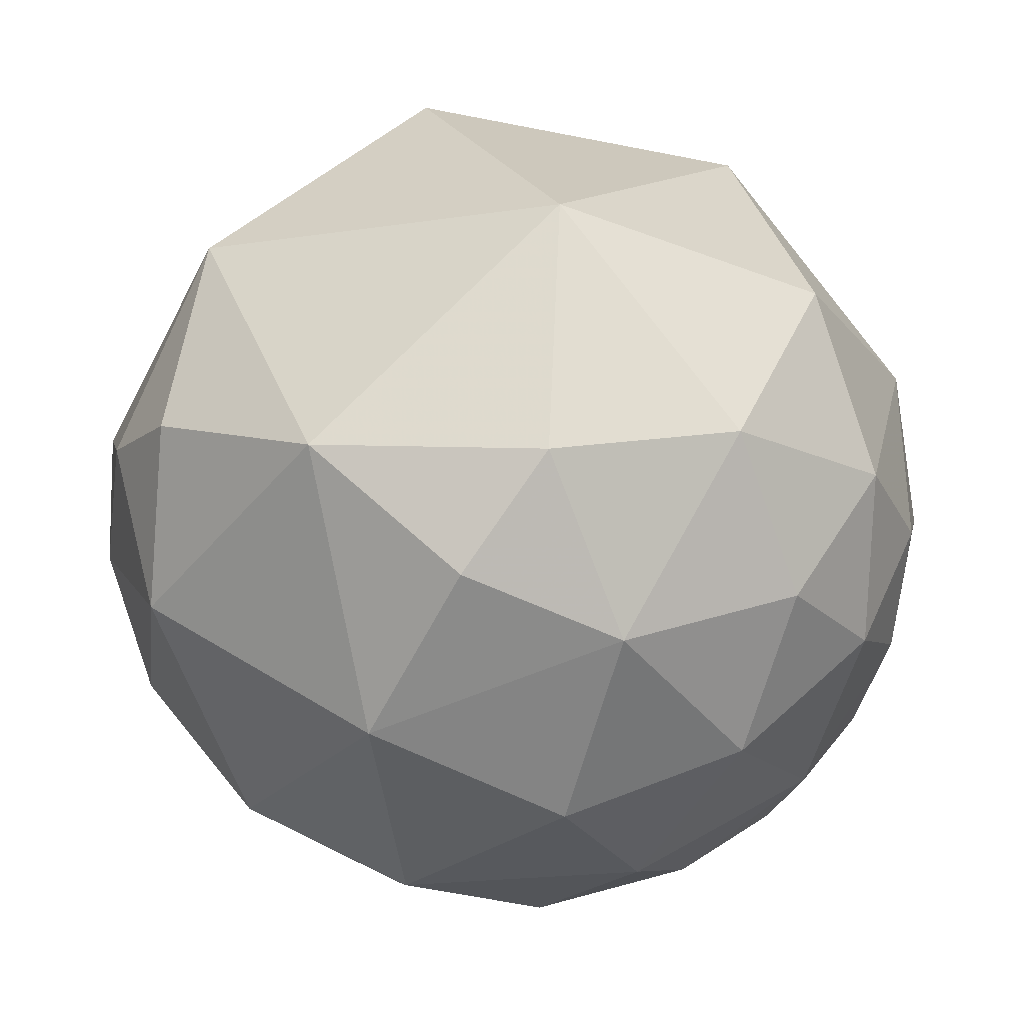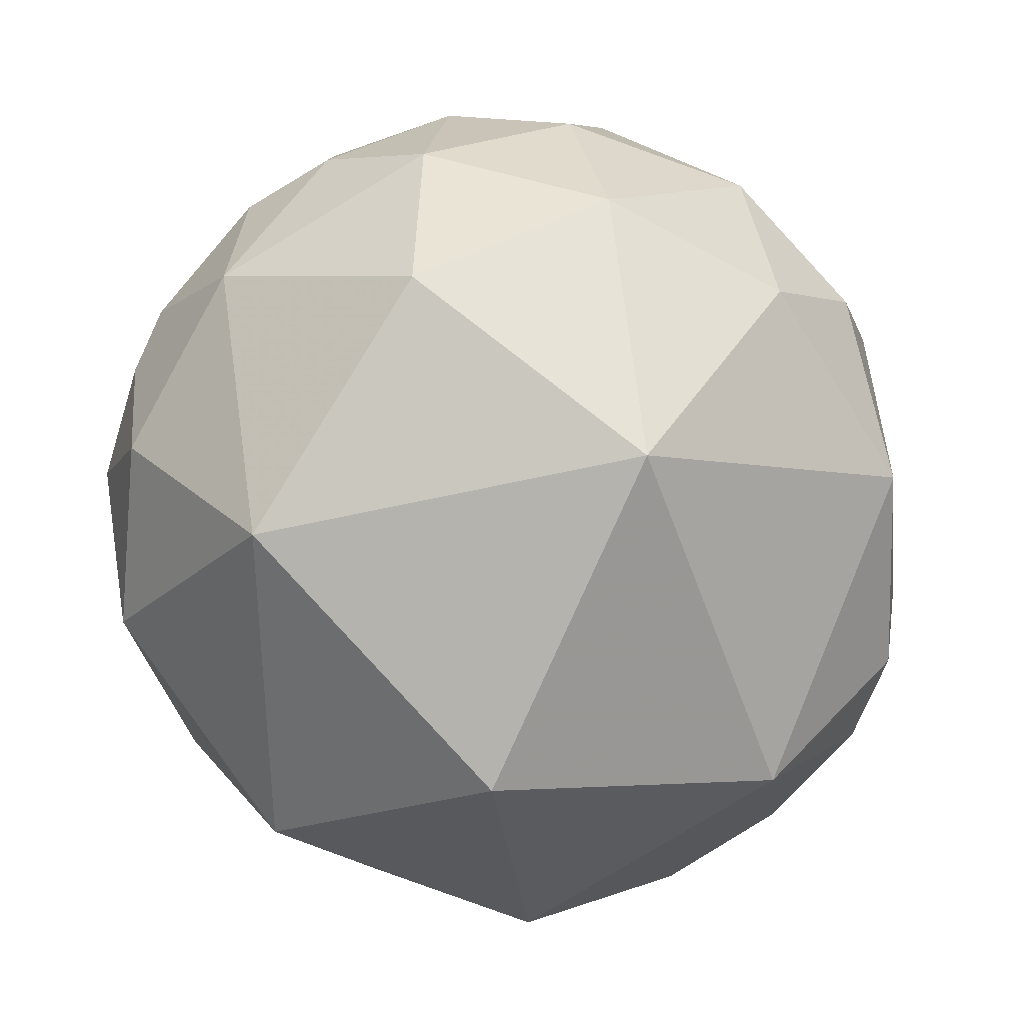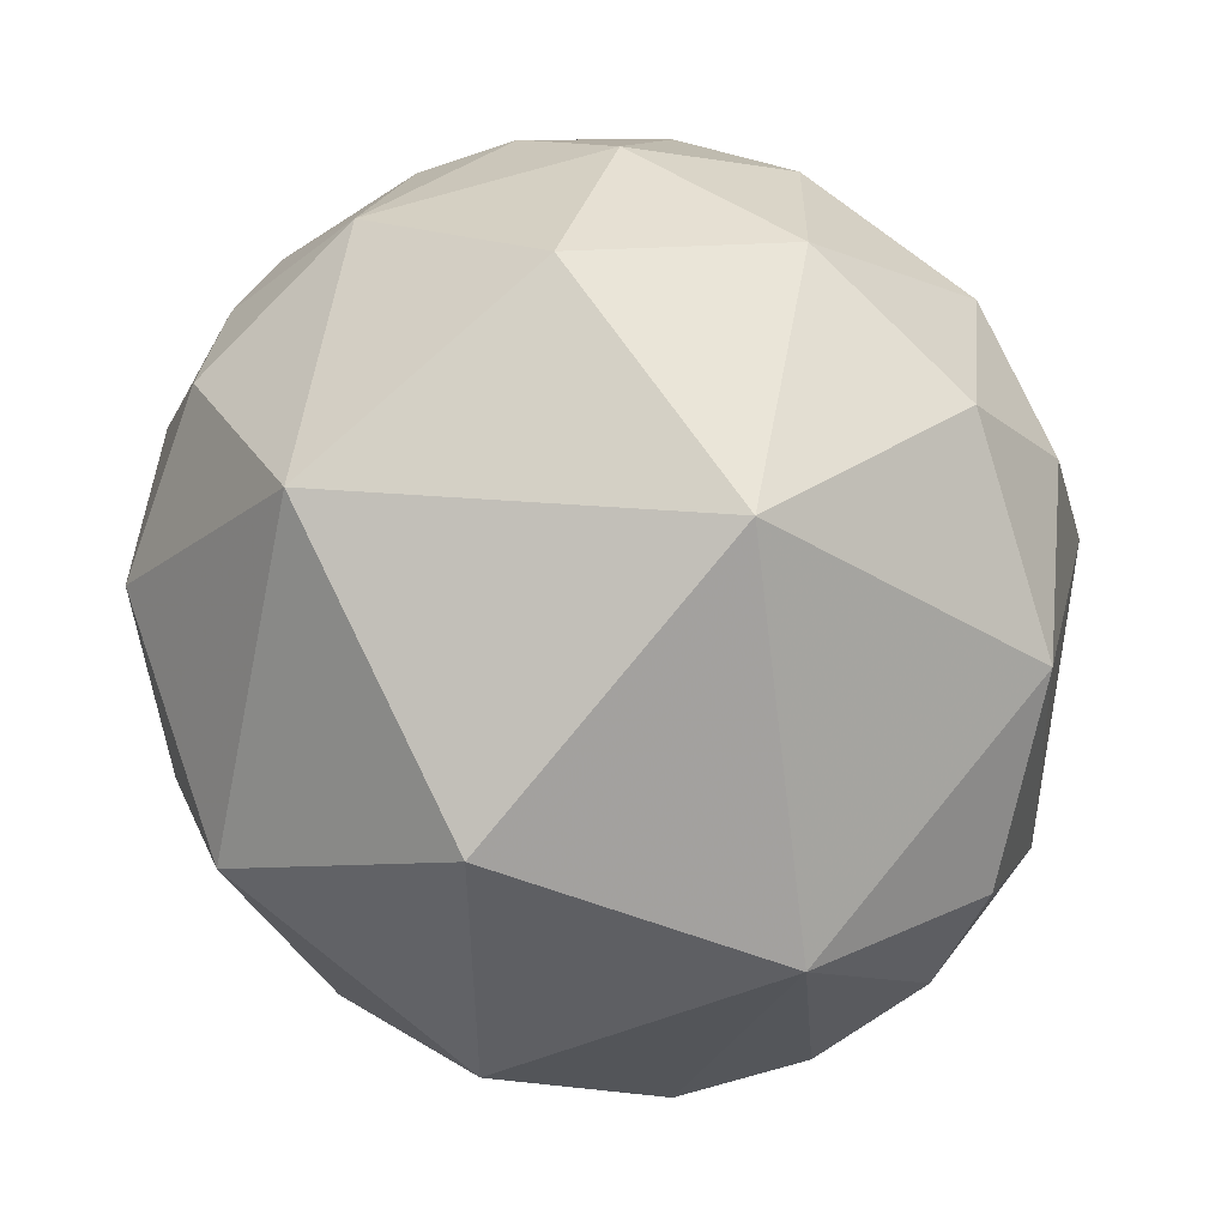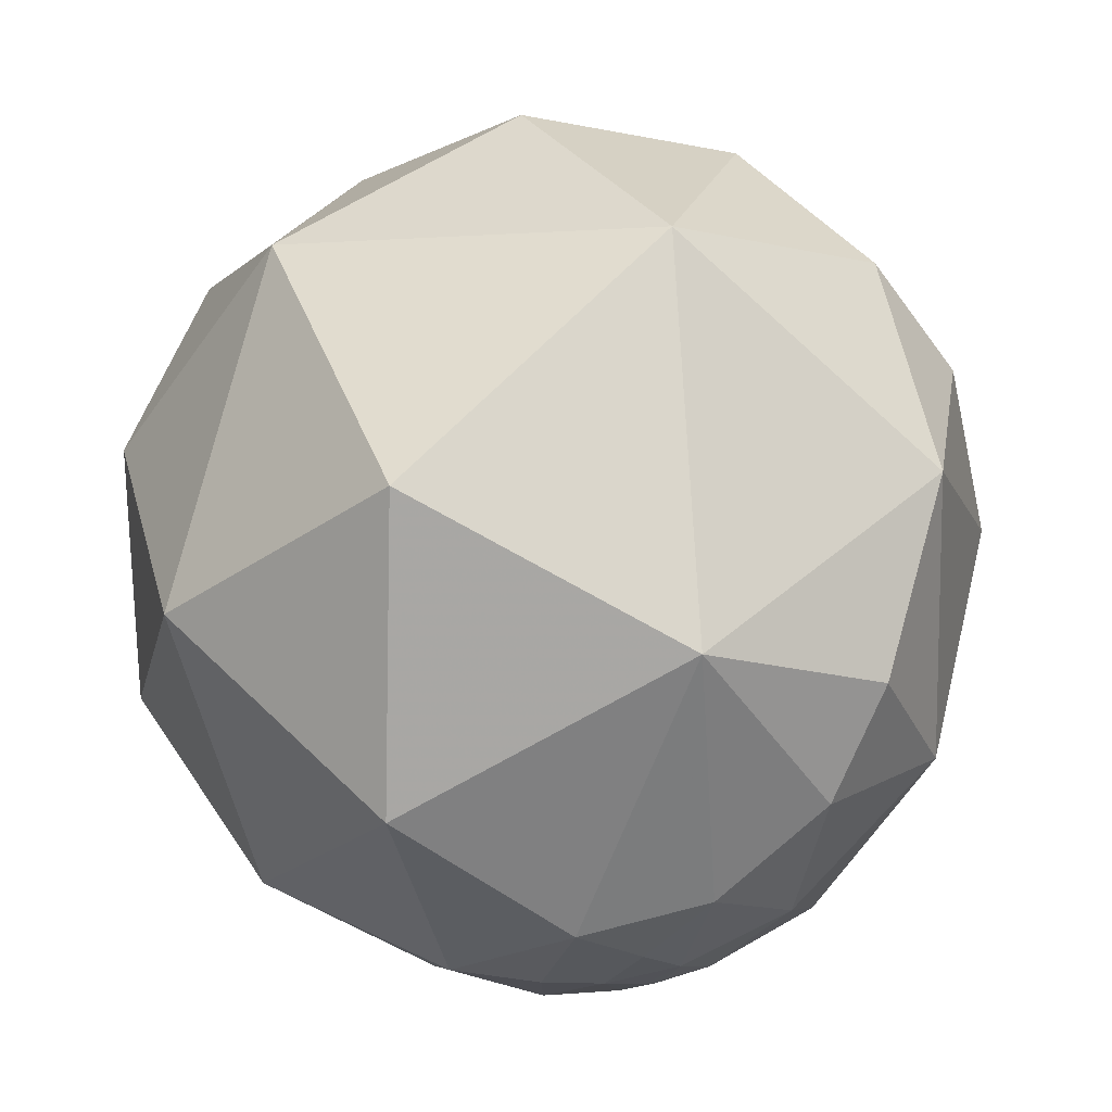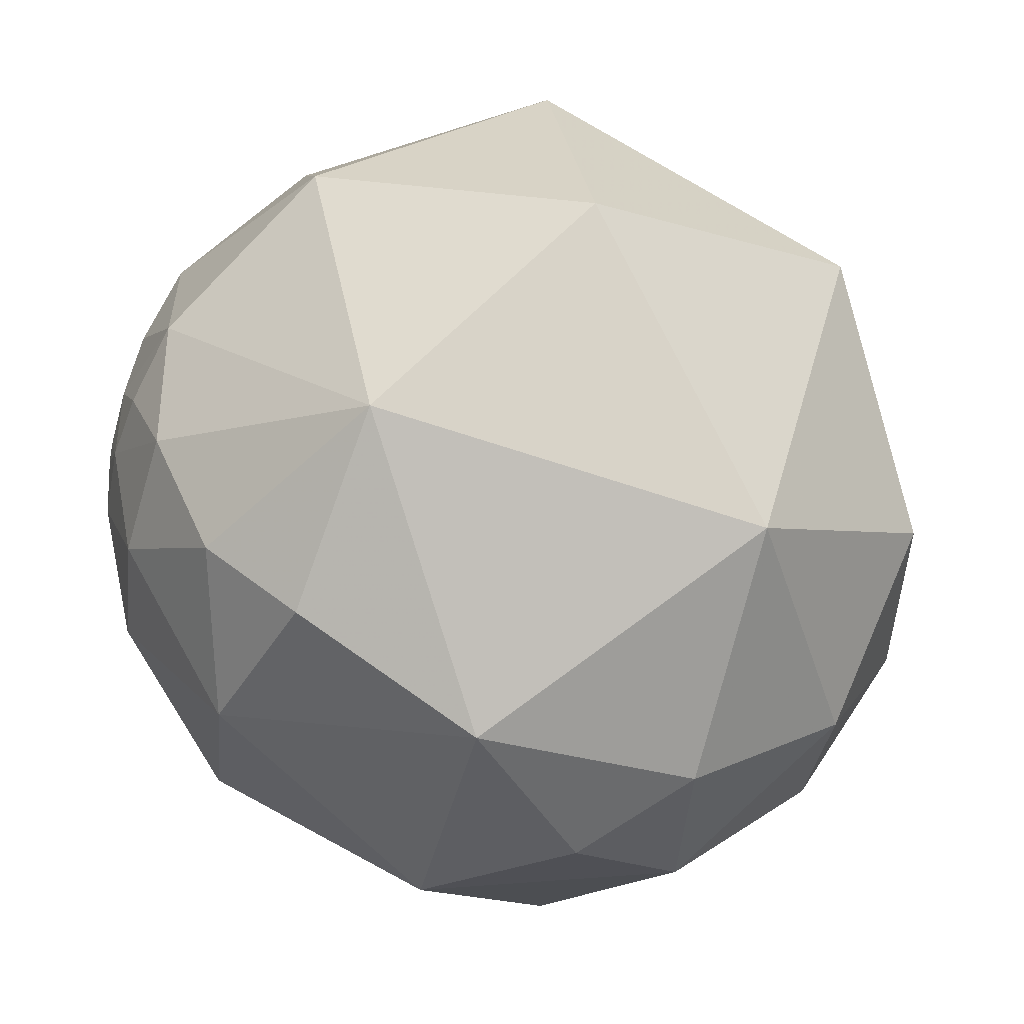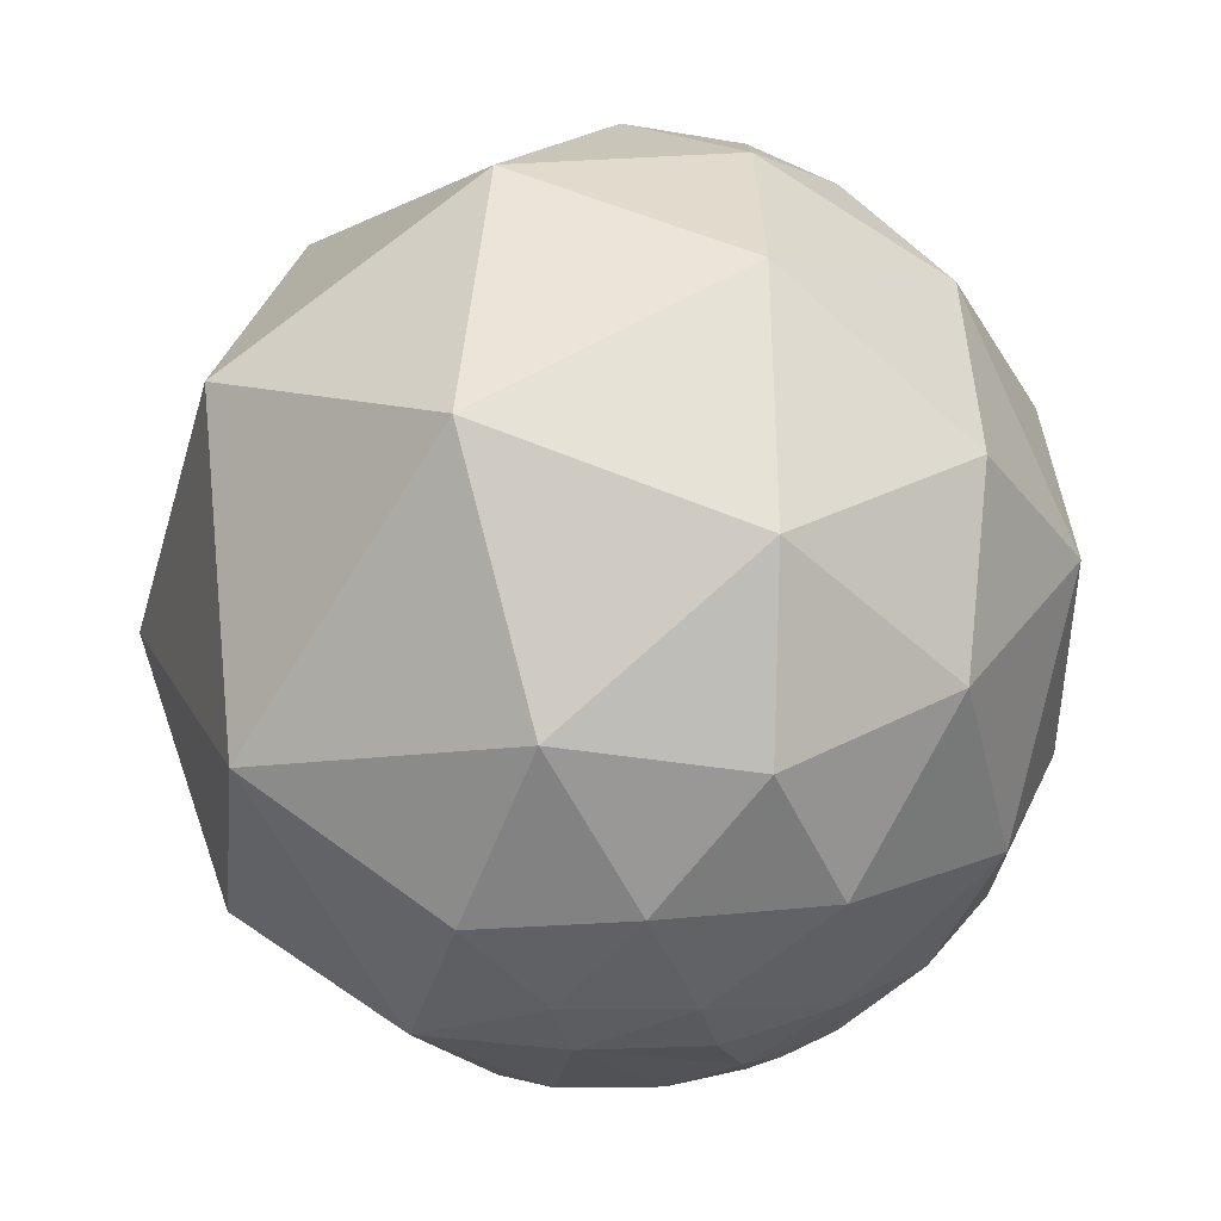
<metadata>
{"format":"obj","ext":"obj","renderer":"f3d","projection":"perspective","resolution":1024,"background":"white","views":[{"elev":-50.4,"azim":158.8,"up":"+Z"},{"elev":78.3,"azim":43.3,"up":"+Y"},{"elev":70.5,"azim":60.5,"up":"+Y"},{"elev":36.3,"azim":65.3,"up":"+Y"},{"elev":-7.2,"azim":131.4,"up":"+Z"},{"elev":73.6,"azim":-105.6,"up":"+Z"}]}
</metadata>
<code>
v -0.96 -0.2156 0.1787
v -0.9761 0.03916 0.2138
v 0.3293 -0.4153 0.848
v 0.3325 -0.8275 0.4525
v -0.2443 -0.928 0.2813
v 0.6702 -0.497 0.5512
v -0.5293 -0.8379 -0.133
v -0.1412 -0.9757 -0.1676
v -0.09993 -0.7283 0.678
v -0.518 -0.5653 0.6419
v -0.4617 0.2444 0.8527
v -0.2229 -0.2704 0.9366
v -0.6092 -0.153 0.7782
v -0.7754 0.1306 0.6179
v 0.1475 0.2367 0.9603
v -0.6864 0.4708 0.5543
v -0.2255 0.7974 -0.5597
v -0.3942 0.9128 -0.1064
v 0.2538 0.9548 -0.155
v 0.1839 0.6982 -0.6919
v 0.2818 0.4338 -0.8558
v -0.09627 0.4223 -0.9013
v -0.476 0.5235 -0.7067
v -0.4916 0.1704 -0.854
v -0.4224 -0.2702 -0.8652
v -0.78 -0.06955 -0.6219
v -0.1454 -0.04177 -0.9885
v -0.7427 0.3499 -0.5709
v 0.6514 -0.6875 0.321
v 0.4823 0.6639 0.5715
v 0.716 0.01645 0.6979
v 0.2034 -0.9601 -0.1918
v -0.01577 -0.836 -0.5485
v 0.4438 -0.8369 -0.3203
v 0.334 0.001014 -0.9426
v 0.6464 0.4605 -0.6084
v 0.8213 -0.1714 -0.5442
v 0.9708 -0.2284 0.07345
v 0.8548 -0.5118 0.08579
v 0.9031 -0.4004 -0.1553
v 0.9817 -0.04538 -0.1847
v 0.9142 0.3943 0.09391
v 0.8898 -0.2875 0.3544
v 0.6349 -0.7643 -0.1131
v 0.5026 -0.8625 0.05967
v -0.7779 -0.614 -0.134
v -0.8763 -0.405 -0.2608
v -0.7591 -0.619 0.2016
v -0.9016 -0.4319 -0.02572
v -0.9238 0.06355 0.3776
v -0.8519 0.3341 0.4034
v -0.6345 0.6717 -0.3825
v -0.8465 0.4622 -0.2642
v 0.7712 -0.6233 0.1297
v 0.7443 -0.6621 0.08711
v 0.7696 -0.6376 -0.03391
v -0.6272 -0.4458 -0.6387
v -0.415 -0.7027 -0.578
v -0.3048 -0.591 -0.7469
v -0.7902 -0.2873 -0.5413
v -0.7896 -0.4064 -0.4598
v 0.7662 -0.5197 0.3778
v 0.06018 -0.5288 -0.8466
v 0.442 -0.5859 -0.6792
v 0.7147 -0.6201 -0.3237
v -0.8262 -0.2465 0.5067
v -0.2689 0.8022 0.5331
v 0.9233 0.1828 -0.3379
v 0.149 -0.9848 0.08886
v -0.7813 0.6101 0.132
v -0.9148 0.312 0.2566
v -0.6583 -0.6399 -0.3965
v -0.3706 -0.8423 -0.3914
v 0.8932 -0.4046 0.1962
v 0.6972 -0.7005 0.1525
v 0.8 -0.5492 0.2417
v 0.6748 -0.7372 0.03443
v -0.9869 -0.03113 -0.158
v -0.9784 -0.1044 -0.1784
v -0.9996 -0.01156 0.02451
v -0.9848 0.143 -0.09823
v -0.9303 0.3601 -0.06959
v -0.9205 0.1841 -0.3448
v -0.9642 0.008747 -0.2649
v -0.9171 -0.03367 -0.3973
v -0.9445 -0.2215 -0.2427
v -0.9455 -0.1625 -0.2821
v -0.941 -0.1343 -0.3106
v -0.9707 -0.1589 -0.1801
v -0.9872 -0.107 -0.1183
v -0.9598 -0.06302 -0.2737
v -0.9704 -0.05293 -0.2356
v -0.9591 -0.1616 -0.2322
v -0.9531 -0.09768 -0.2864
v -0.9426 -0.08767 -0.3223
v -0.9696 -0.2262 -0.09325
v -0.8975 -0.2043 -0.3908
v 0.7607 -0.6403 0.1068
v 0.7663 -0.6336 0.1065
v 0.7615 -0.6395 0.1057
v 0.7781 -0.6225 0.08378
v 0.7616 -0.6401 0.1014
v 0.7612 -0.6401 0.1046
v 0.7621 -0.6388 0.1054
v 0.7616 -0.6395 0.105
v 0.7614 -0.6398 0.1049
v 0.7616 -0.6395 0.1052
v 0.7617 -0.6395 0.1047
v 0.7617 -0.6393 0.1054
v -0.9687 -0.1305 -0.2114
v -0.9564 -0.1179 -0.2672
v -0.9608 -0.1334 -0.2432
v -0.9626 -0.08513 -0.2572
v -0.9705 -0.09376 -0.222
f 100 104 98
f 101 54 99
f 108 104 109
f 106 107 100
f 102 108 106
f 106 103 102
f 107 108 109
f 99 54 98
f 98 55 102
f 102 55 101
f 106 105 107
f 104 99 98
f 100 109 104
f 101 99 102
f 98 102 103
f 107 109 100
f 103 106 98
f 106 100 98
f 102 99 104
f 104 108 102
f 108 107 105
f 98 54 55
f 108 105 106
f 114 112 110
f 111 112 114
f 94 113 91
f 79 114 110
f 92 113 114
f 110 89 79
f 92 91 113
f 111 114 113
f 94 111 113
f 110 112 93
f 2 80 1
f 3 9 4
f 7 8 5
f 41 40 37
f 10 48 5
f 12 15 11
f 15 67 11
f 16 14 11
f 17 19 20
f 20 21 22
f 22 17 20
f 22 23 17
f 27 25 24
f 83 28 26
f 29 6 4
f 62 6 29
f 31 42 30
f 30 42 19
f 32 8 33
f 37 64 35
f 35 36 37
f 35 21 36
f 31 43 42
f 34 44 45
f 14 16 51
f 52 18 17
f 52 28 53
f 28 83 53
f 54 75 55
f 56 101 55
f 31 15 3
f 9 5 4
f 9 3 12
f 57 58 72
f 60 26 57
f 25 59 57
f 6 31 3
f 65 34 64
f 66 10 13
f 13 14 66
f 63 33 59
f 33 58 59
f 25 27 63
f 45 4 69
f 67 15 30
f 30 19 67
f 18 70 67
f 68 37 36
f 69 8 32
f 71 51 70
f 18 52 70
f 53 82 70
f 46 47 72
f 42 36 19
f 75 54 76
f 43 62 76
f 74 43 76
f 75 45 77
f 29 45 75
f 74 38 43
f 92 114 78
f 83 26 85
f 84 83 85
f 86 87 97
f 87 88 97
f 97 47 86
f 79 89 90
f 87 93 112
f 88 111 94
f 90 80 78
f 78 79 90
f 95 94 91
f 82 81 71
f 2 71 80
f 86 47 96
f 85 26 97
f 60 61 97
f 97 88 95
f 2 1 50
f 4 6 3
f 5 48 7
f 9 10 5
f 12 11 13
f 11 14 13
f 12 3 15
f 11 67 16
f 17 18 19
f 24 25 26
f 26 28 24
f 24 28 23
f 30 15 31
f 32 33 34
f 35 64 63
f 38 39 40
f 38 40 41
f 43 38 42
f 34 45 32
f 46 7 48
f 46 49 47
f 10 9 12
f 50 14 51
f 51 71 50
f 50 71 2
f 52 23 28
f 52 17 23
f 35 63 27
f 35 27 22
f 27 24 22
f 22 24 23
f 22 21 35
f 54 101 39
f 101 56 39
f 61 60 57
f 57 59 58
f 33 63 64
f 26 25 57
f 43 31 6
f 6 62 43
f 1 49 48
f 65 64 37
f 37 40 65
f 65 44 34
f 42 38 41
f 66 48 10
f 50 66 14
f 66 50 1
f 59 25 63
f 69 32 45
f 45 29 4
f 67 70 16
f 19 18 67
f 68 36 42
f 72 73 7
f 69 4 5
f 69 5 8
f 51 16 70
f 71 70 82
f 52 53 70
f 72 58 73
f 33 8 73
f 72 47 61
f 84 91 92
f 8 7 73
f 20 36 21
f 20 19 36
f 40 39 56
f 56 65 40
f 56 44 65
f 55 77 56
f 75 77 55
f 39 38 74
f 76 29 75
f 76 62 29
f 54 39 76
f 76 39 74
f 44 56 77
f 77 45 44
f 78 114 79
f 80 81 78
f 83 81 82
f 83 82 53
f 83 84 81
f 85 95 84
f 87 86 93
f 97 61 47
f 90 89 96
f 96 80 90
f 78 81 84
f 111 88 87
f 87 112 111
f 95 88 94
f 89 93 86
f 86 96 89
f 93 89 110
f 91 84 95
f 71 81 80
f 96 1 80
f 1 96 49
f 47 49 96
f 97 95 85
f 97 26 60
f 37 68 41
f 48 49 46
f 12 13 10
f 57 72 61
f 64 34 33
f 48 66 1
f 41 68 42
f 7 46 72
f 73 58 33
f 92 78 84

</code>
